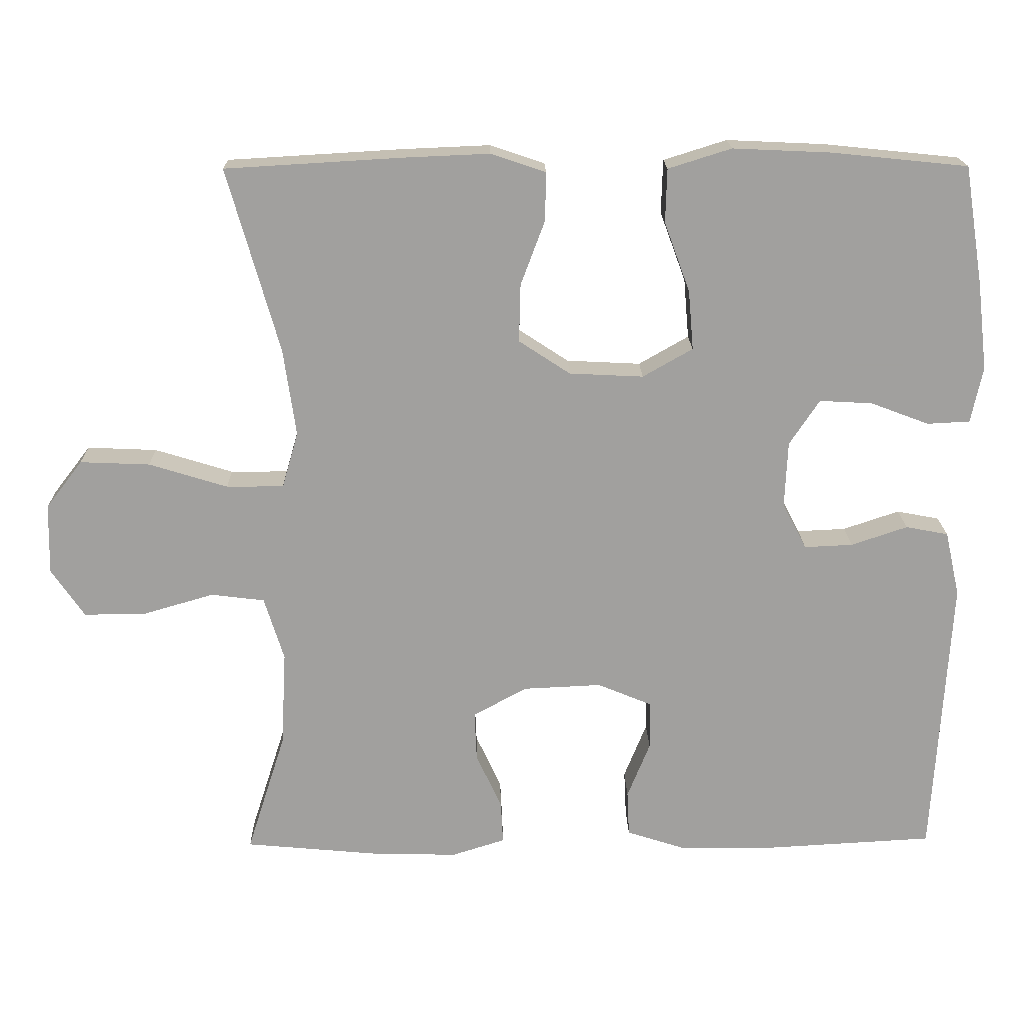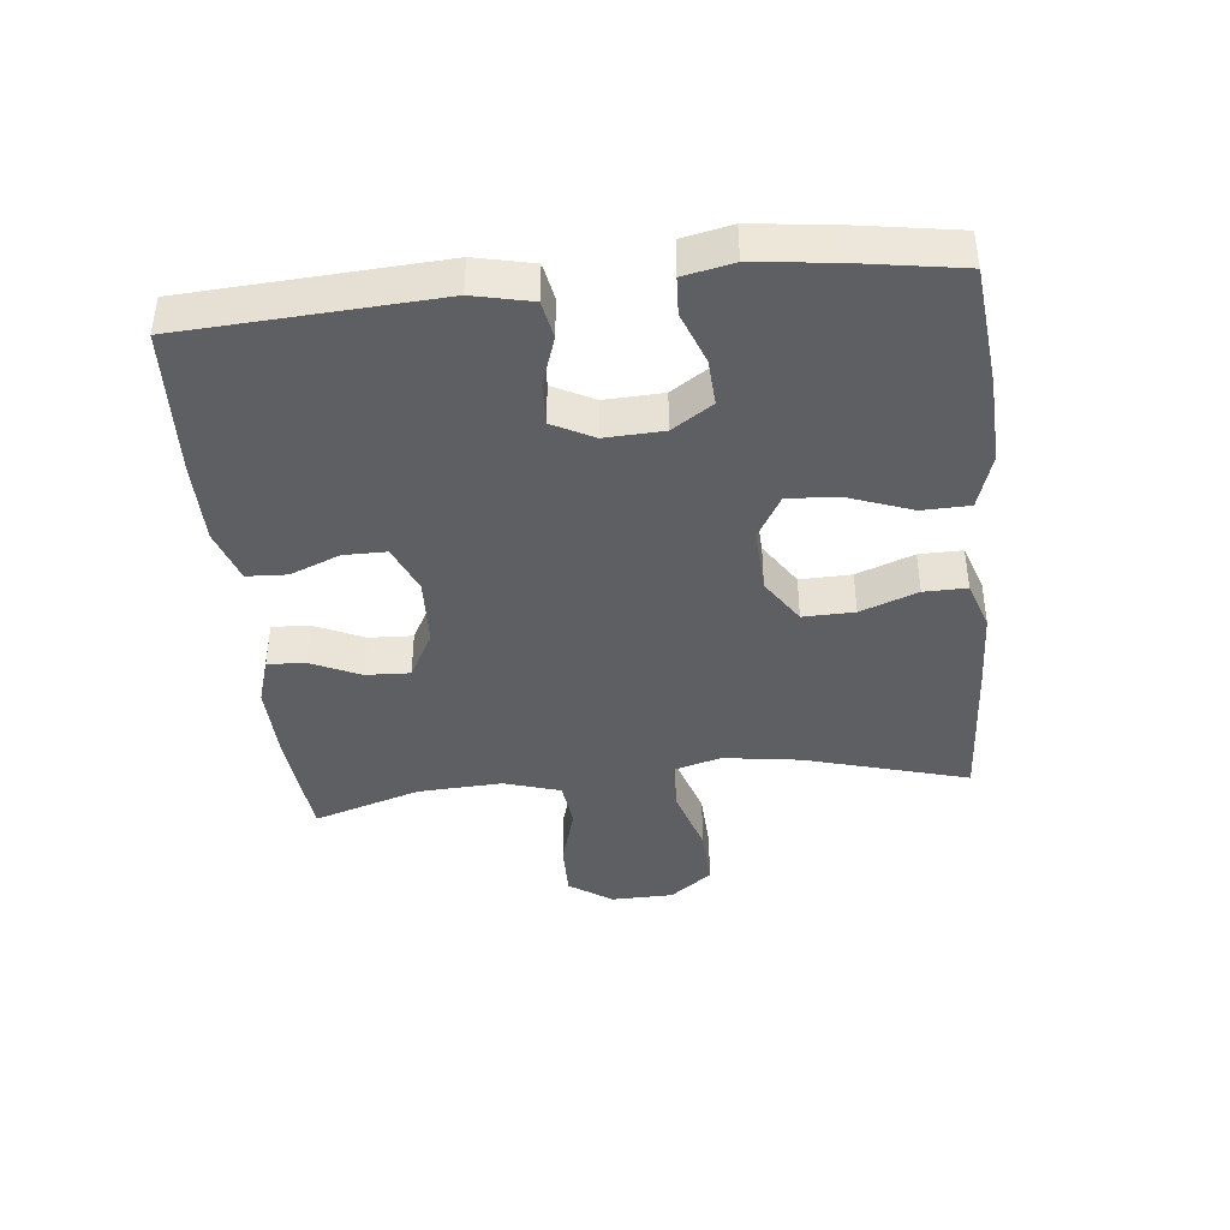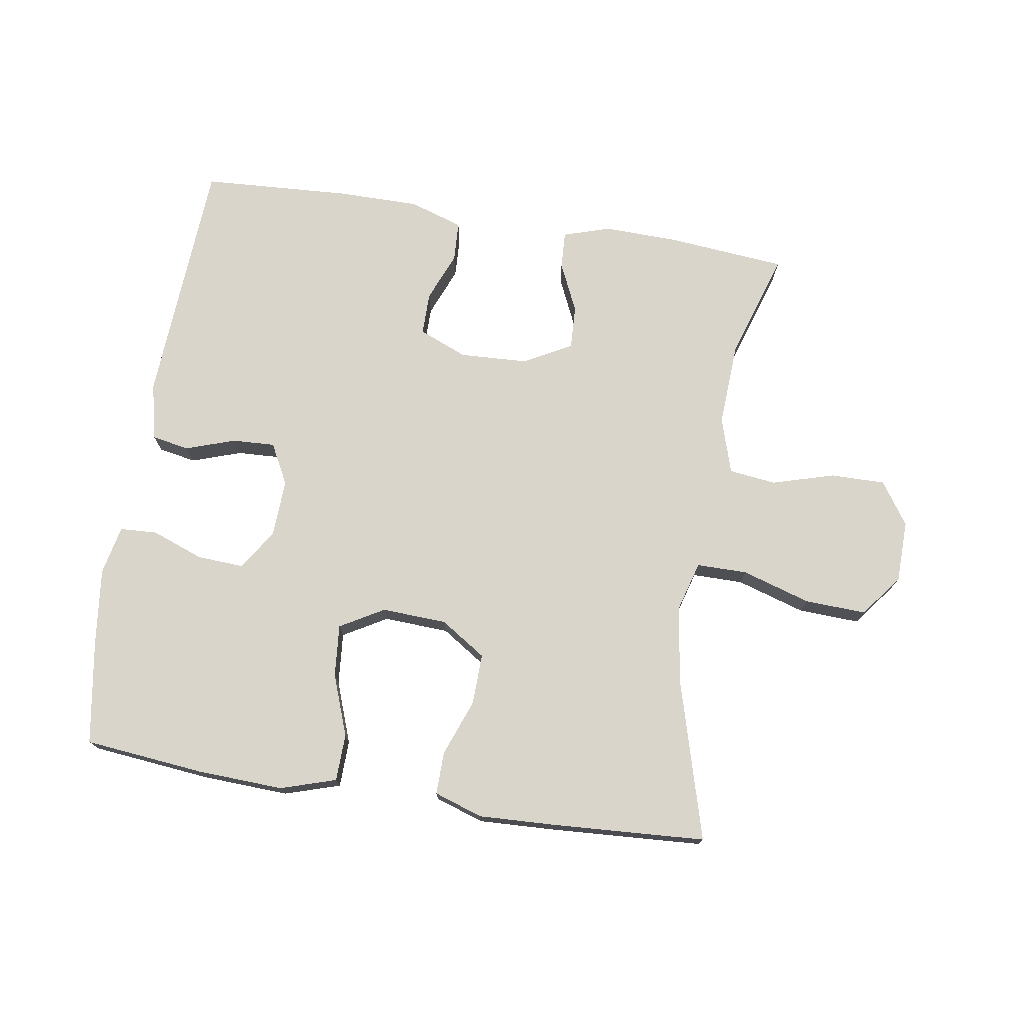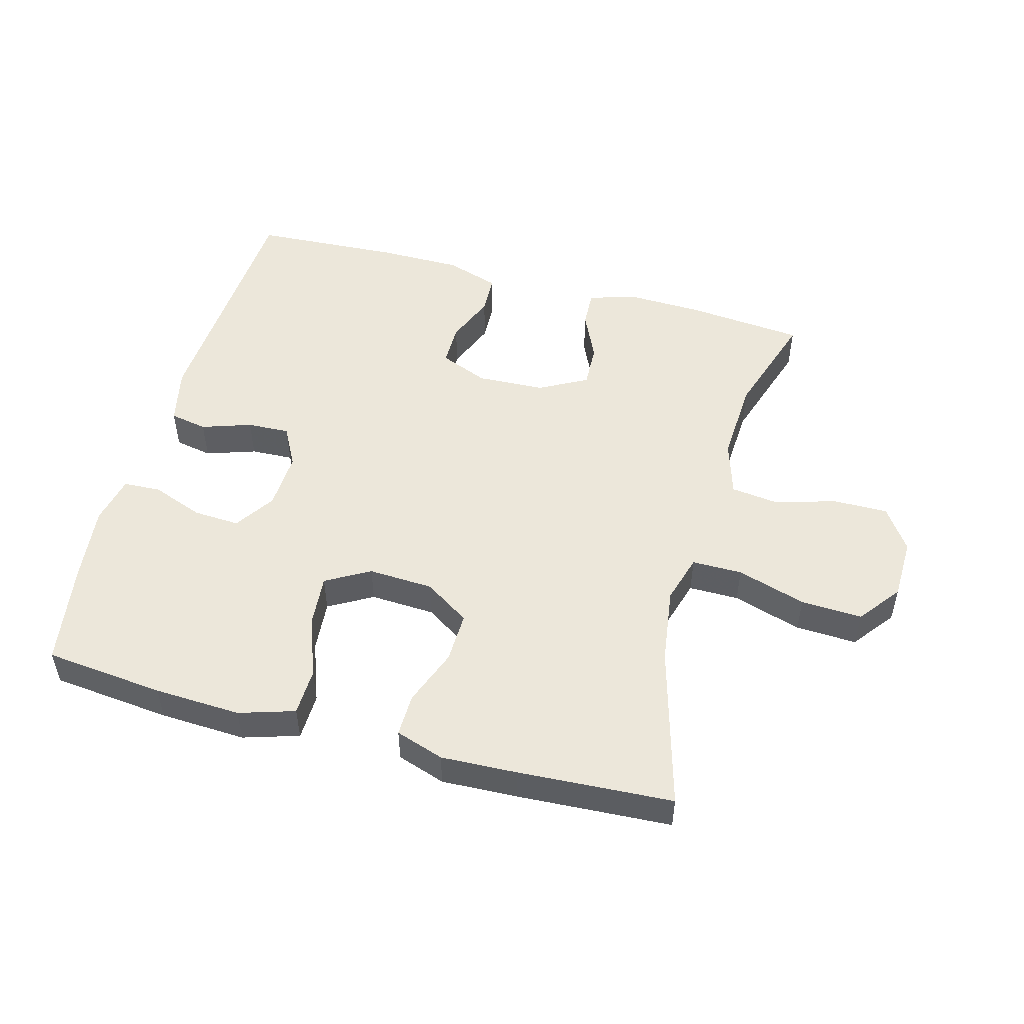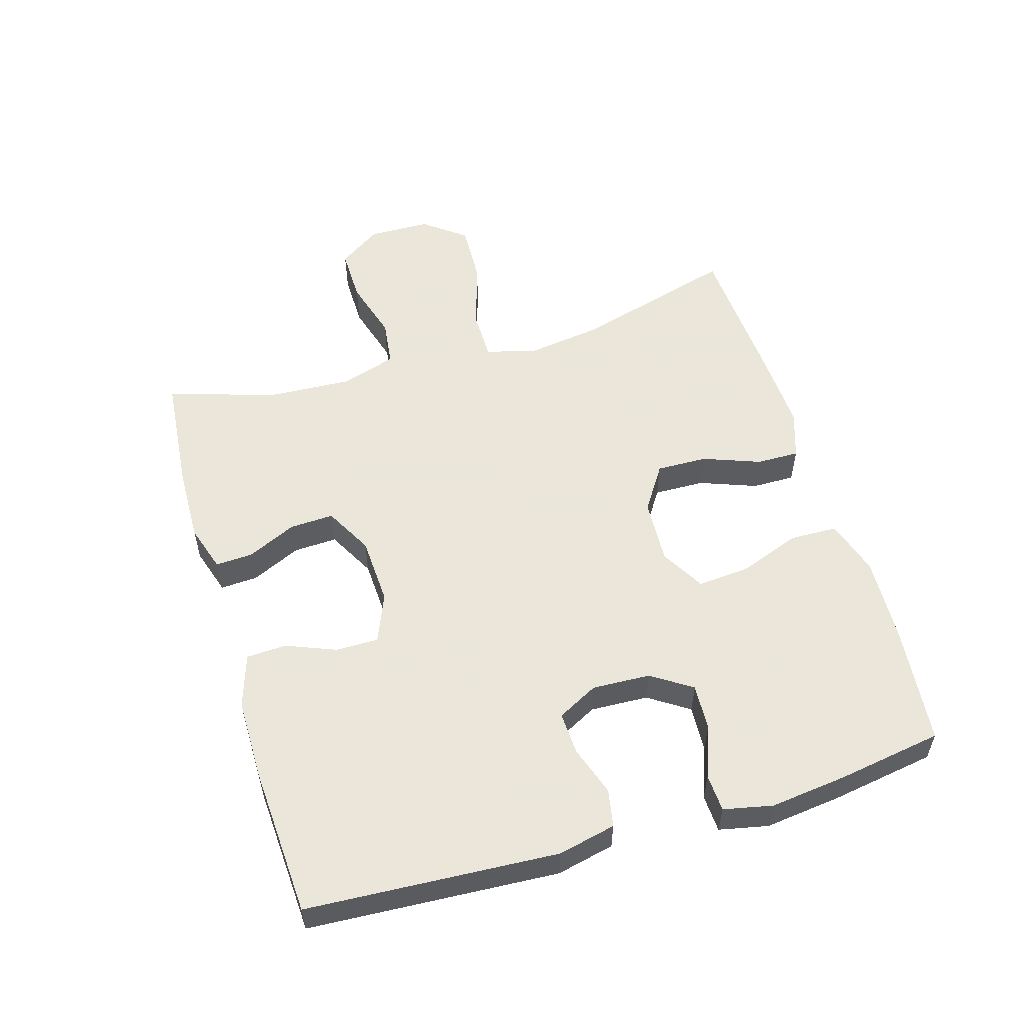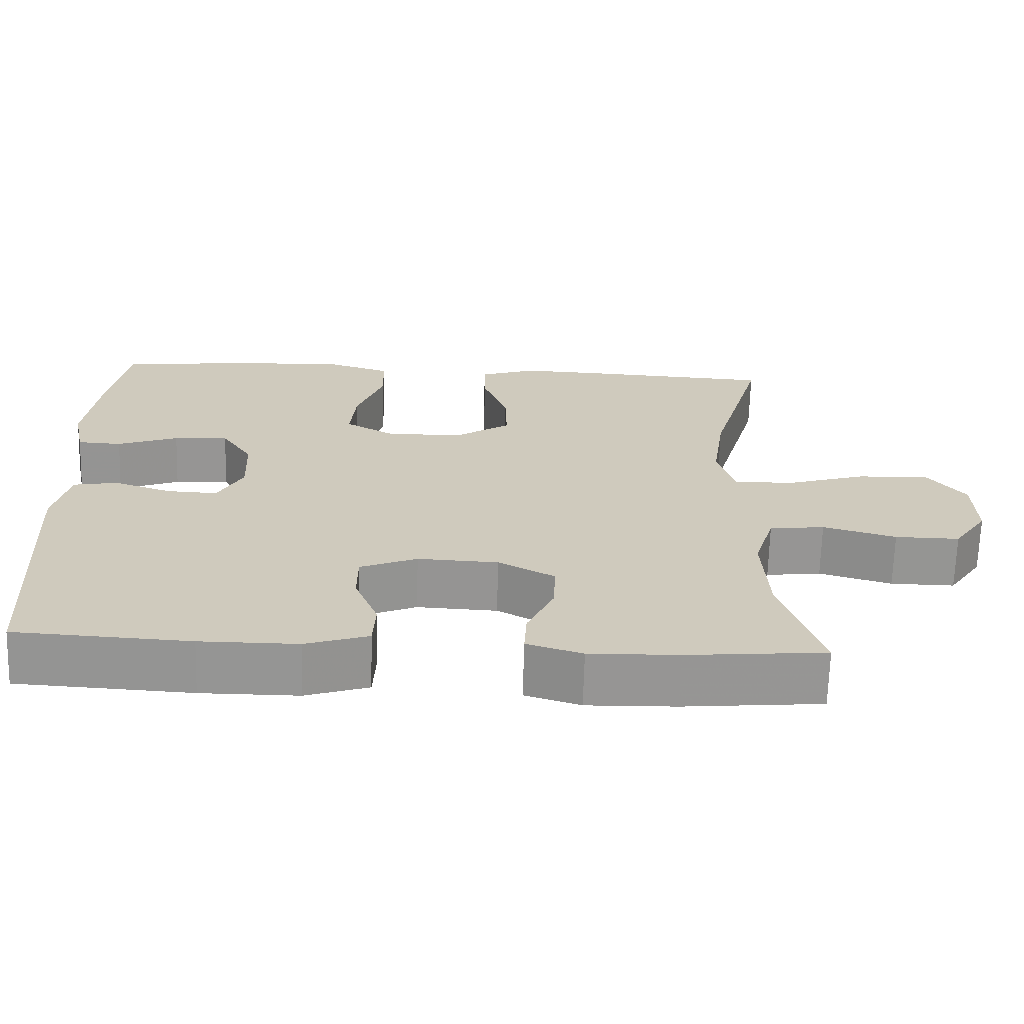
<metadata>
{"format":"obj","ext":"obj","renderer":"f3d","projection":"perspective","resolution":1024,"background":"white","views":[{"elev":18.4,"azim":178.9,"up":"+Z"},{"elev":-41.1,"azim":-84.0,"up":"+Y"},{"elev":74.5,"azim":9.0,"up":"+Y"},{"elev":50.8,"azim":15.3,"up":"+Y"},{"elev":55.0,"azim":-106.6,"up":"+Y"},{"elev":-67.4,"azim":-1.6,"up":"+Z"}]}
</metadata>
<code>
v -0.5 0.07 -0.5
v -0.523 0.07 -0.112
v -0.503 0.07 -0.023
v -0.445 0.07 -0.012
v -0.368 0.07 -0.038
v -0.302 0.07 -0.041
v -0.269 0.07 0.022
v -0.273 0.07 0.112
v -0.314 0.07 0.174
v -0.386 0.07 0.17
v -0.466 0.07 0.14
v -0.524 0.07 0.143
v -0.54 0.07 0.219
v -0.526 0.07 0.338
v -0.5 0.07 0.5
v -0.315 0.07 0.519
v -0.181 0.07 0.525
v -0.095 0.07 0.498
v -0.093 0.07 0.425
v -0.128 0.07 0.33
v -0.135 0.07 0.249
v -0.067 0.07 0.21
v 0.034 0.07 0.215
v 0.104 0.07 0.261
v 0.102 0.07 0.34
v 0.069 0.07 0.428
v 0.068 0.07 0.494
v 0.143 0.07 0.519
v 0.261 0.07 0.514
v 0.5 0.07 0.5
v 0.429 0.07 0.249
v 0.412 0.07 0.13
v 0.434 0.07 0.054
v 0.512 0.07 0.054
v 0.619 0.07 0.087
v 0.714 0.07 0.091
v 0.764 0.07 0.026
v 0.766 0.07 -0.07
v 0.721 0.07 -0.136
v 0.636 0.07 -0.135
v 0.54 0.07 -0.107
v 0.467 0.07 -0.116
v 0.44 0.07 -0.203
v 0.447 0.07 -0.334
v 0.5 0.07 -0.5
v 0.317 0.07 -0.517
v 0.2 0.07 -0.52
v 0.127 0.07 -0.497
v 0.13 0.07 -0.439
v 0.165 0.07 -0.363
v 0.168 0.07 -0.295
v 0.094 0.07 -0.255
v -0.012 0.07 -0.25
v -0.087 0.07 -0.281
v -0.087 0.07 -0.347
v -0.056 0.07 -0.424
v -0.059 0.07 -0.486
v -0.142 0.07 -0.513
v -0.27 0.07 -0.513
v -0.5 0 -0.5
v -0.523 0 -0.112
v -0.503 0 -0.023
v -0.445 0 -0.012
v -0.368 0 -0.038
v -0.302 0 -0.041
v -0.269 0 0.022
v -0.273 0 0.112
v -0.314 0 0.174
v -0.386 0 0.17
v -0.466 0 0.14
v -0.524 0 0.143
v -0.54 0 0.219
v -0.526 0 0.338
v -0.5 0 0.5
v -0.315 0 0.519
v -0.181 0 0.525
v -0.095 0 0.498
v -0.093 0 0.425
v -0.128 0 0.33
v -0.135 0 0.249
v -0.067 0 0.21
v 0.034 0 0.215
v 0.104 0 0.261
v 0.102 0 0.34
v 0.069 0 0.428
v 0.068 0 0.494
v 0.143 0 0.519
v 0.261 0 0.514
v 0.5 0 0.5
v 0.429 0 0.249
v 0.412 0 0.13
v 0.434 0 0.054
v 0.512 0 0.054
v 0.619 0 0.087
v 0.714 0 0.091
v 0.764 0 0.026
v 0.766 0 -0.07
v 0.721 0 -0.136
v 0.636 0 -0.135
v 0.54 0 -0.107
v 0.467 0 -0.116
v 0.44 0 -0.203
v 0.447 0 -0.334
v 0.5 0 -0.5
v 0.317 0 -0.517
v 0.2 0 -0.52
v 0.127 0 -0.497
v 0.13 0 -0.439
v 0.165 0 -0.363
v 0.168 0 -0.295
v 0.094 0 -0.255
v -0.012 0 -0.25
v -0.087 0 -0.281
v -0.087 0 -0.347
v -0.056 0 -0.424
v -0.059 0 -0.486
v -0.142 0 -0.513
v -0.27 0 -0.513
f 3 4 5
f 2 3 5
f 1 2 5
f 59 1 5
f 58 59 5
f 57 58 5
f 56 57 5
f 55 56 5
f 54 55 5 6
f 53 54 6 7
f 52 53 7 8
f 51 52 8 9
f 48 49 50
f 47 48 50
f 46 47 50
f 45 46 50
f 44 45 50
f 43 44 50 51
f 42 43 51 9
f 39 40 41
f 38 39 41
f 37 38 41
f 36 37 41
f 35 36 41
f 34 35 41
f 33 34 41 42
f 32 33 42 9
f 29 30 31
f 28 29 31
f 27 28 31
f 26 27 31
f 25 26 31
f 24 25 31 32
f 23 24 32
f 22 23 32 9
f 18 19 20
f 17 18 20
f 16 17 20
f 15 16 20
f 14 15 20
f 13 14 20
f 12 13 20
f 11 12 20
f 10 11 20
f 10 20 21
f 9 10 21 22
f 64 63 62
f 64 62 61
f 64 61 60
f 64 60 118
f 64 118 117
f 64 117 116
f 64 116 115
f 64 115 114
f 65 64 114 113
f 66 65 113 112
f 67 66 112 111
f 68 67 111 110
f 109 108 107
f 109 107 106
f 109 106 105
f 109 105 104
f 109 104 103
f 110 109 103 102
f 68 110 102 101
f 100 99 98
f 100 98 97
f 100 97 96
f 100 96 95
f 100 95 94
f 100 94 93
f 101 100 93 92
f 68 101 92 91
f 90 89 88
f 90 88 87
f 90 87 86
f 90 86 85
f 90 85 84
f 91 90 84 83
f 91 83 82
f 68 91 82 81
f 79 78 77
f 79 77 76
f 79 76 75
f 79 75 74
f 79 74 73
f 79 73 72
f 79 72 71
f 79 71 70
f 79 70 69
f 80 79 69
f 81 80 69 68
f 1 60 61 2
f 2 61 62 3
f 3 62 63 4
f 4 63 64 5
f 5 64 65 6
f 6 65 66 7
f 7 66 67 8
f 8 67 68 9
f 9 68 69 10
f 10 69 70 11
f 11 70 71 12
f 12 71 72 13
f 13 72 73 14
f 14 73 74 15
f 15 74 75 16
f 16 75 76 17
f 17 76 77 18
f 18 77 78 19
f 19 78 79 20
f 20 79 80 21
f 21 80 81 22
f 22 81 82 23
f 23 82 83 24
f 24 83 84 25
f 25 84 85 26
f 26 85 86 27
f 27 86 87 28
f 28 87 88 29
f 29 88 89 30
f 30 89 90 31
f 31 90 91 32
f 32 91 92 33
f 33 92 93 34
f 34 93 94 35
f 35 94 95 36
f 36 95 96 37
f 37 96 97 38
f 38 97 98 39
f 39 98 99 40
f 40 99 100 41
f 41 100 101 42
f 42 101 102 43
f 43 102 103 44
f 44 103 104 45
f 45 104 105 46
f 46 105 106 47
f 47 106 107 48
f 48 107 108 49
f 49 108 109 50
f 50 109 110 51
f 51 110 111 52
f 52 111 112 53
f 53 112 113 54
f 54 113 114 55
f 55 114 115 56
f 56 115 116 57
f 57 116 117 58
f 58 117 118 59
f 59 118 60 1

</code>
